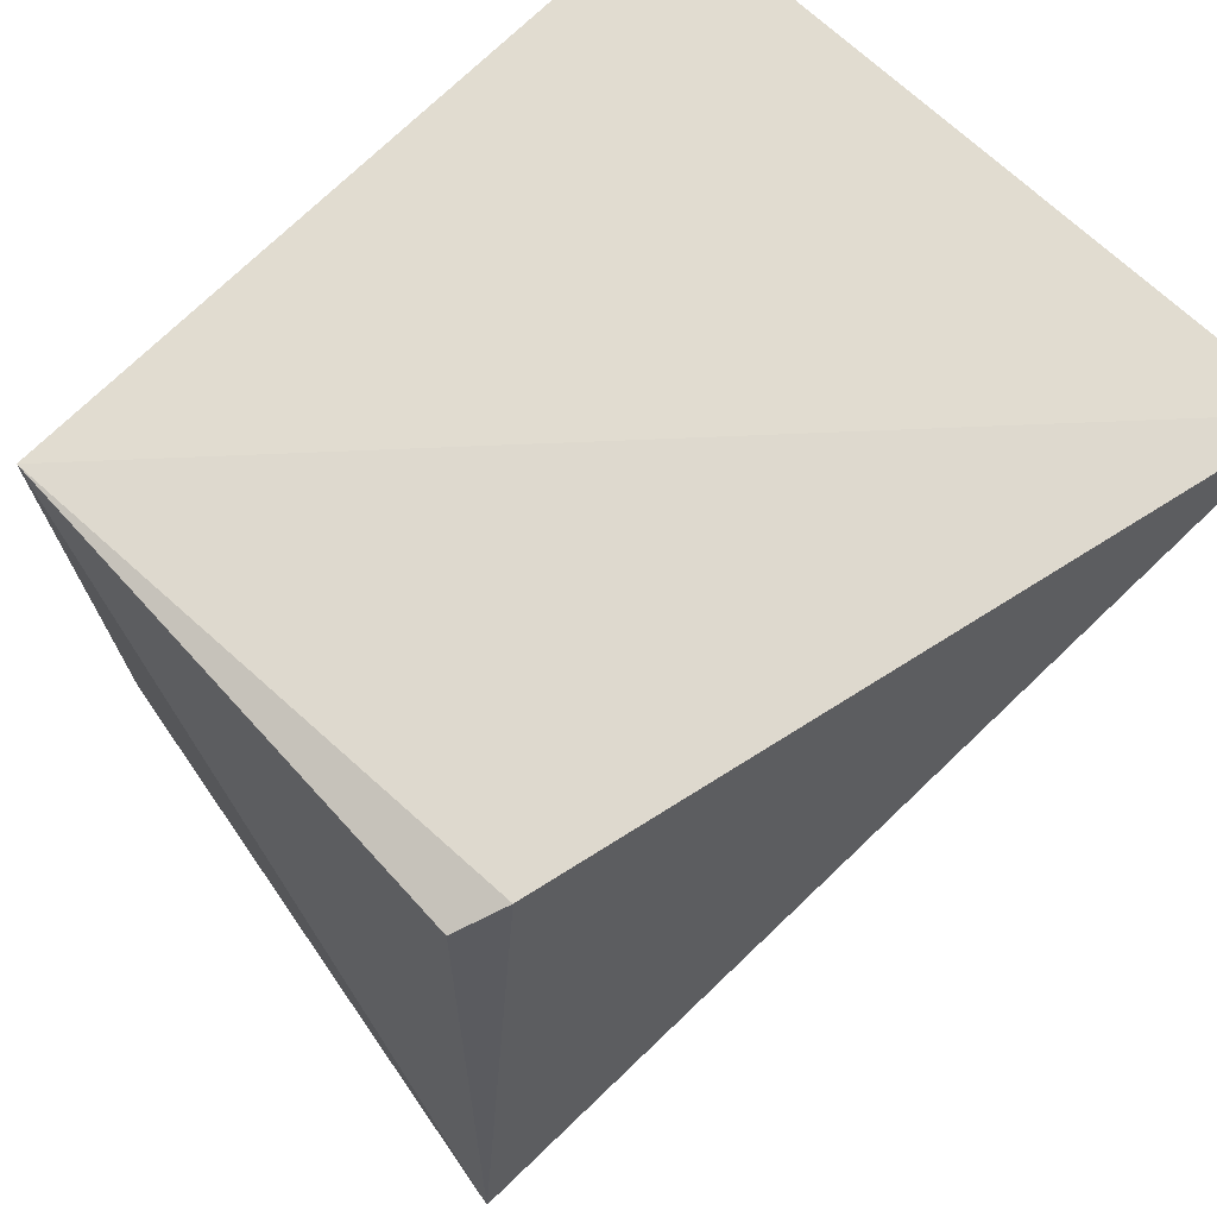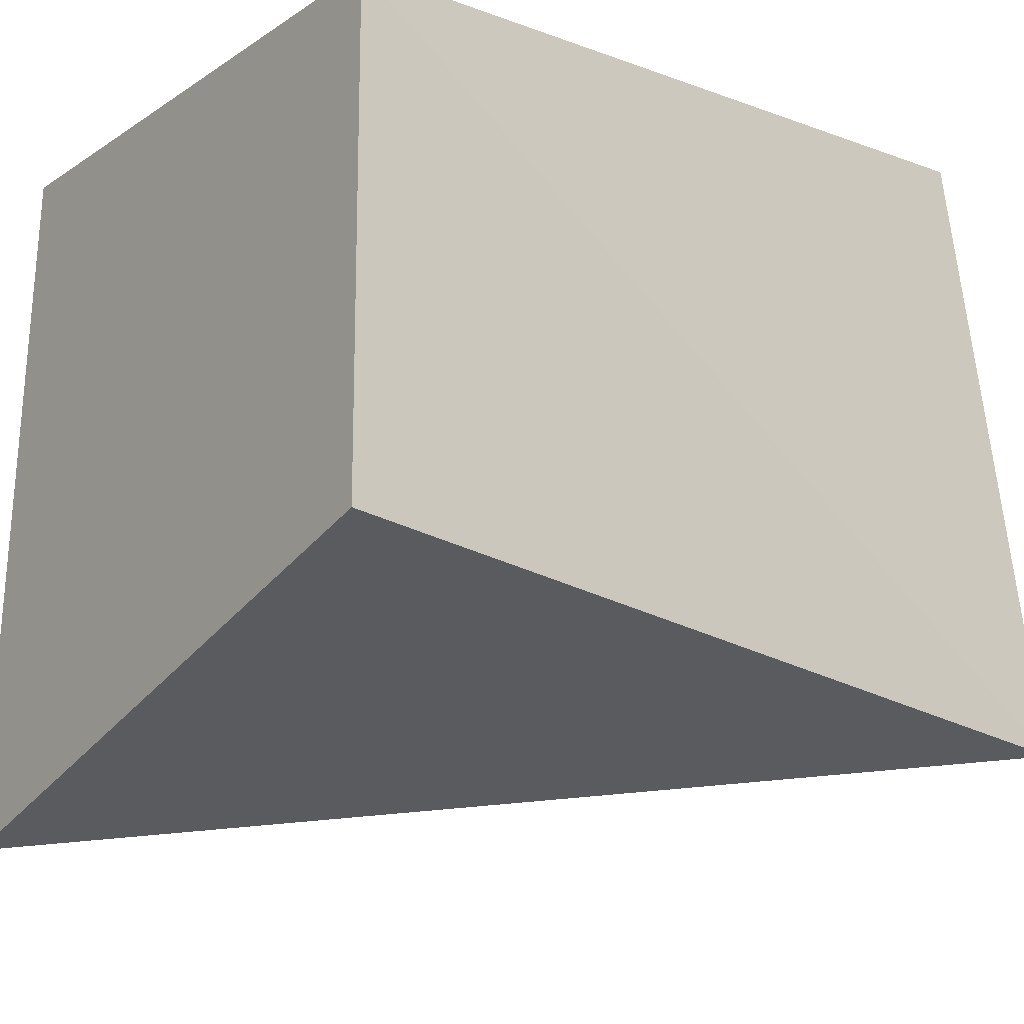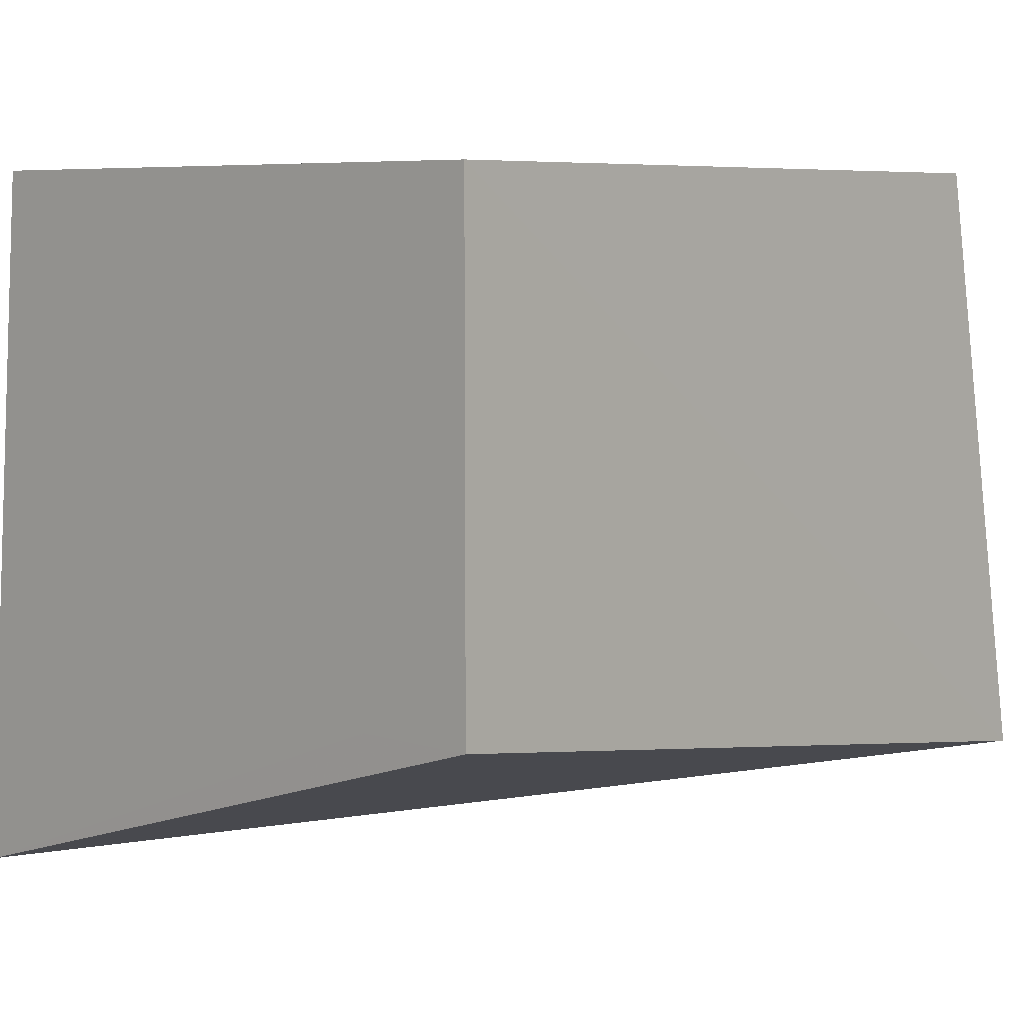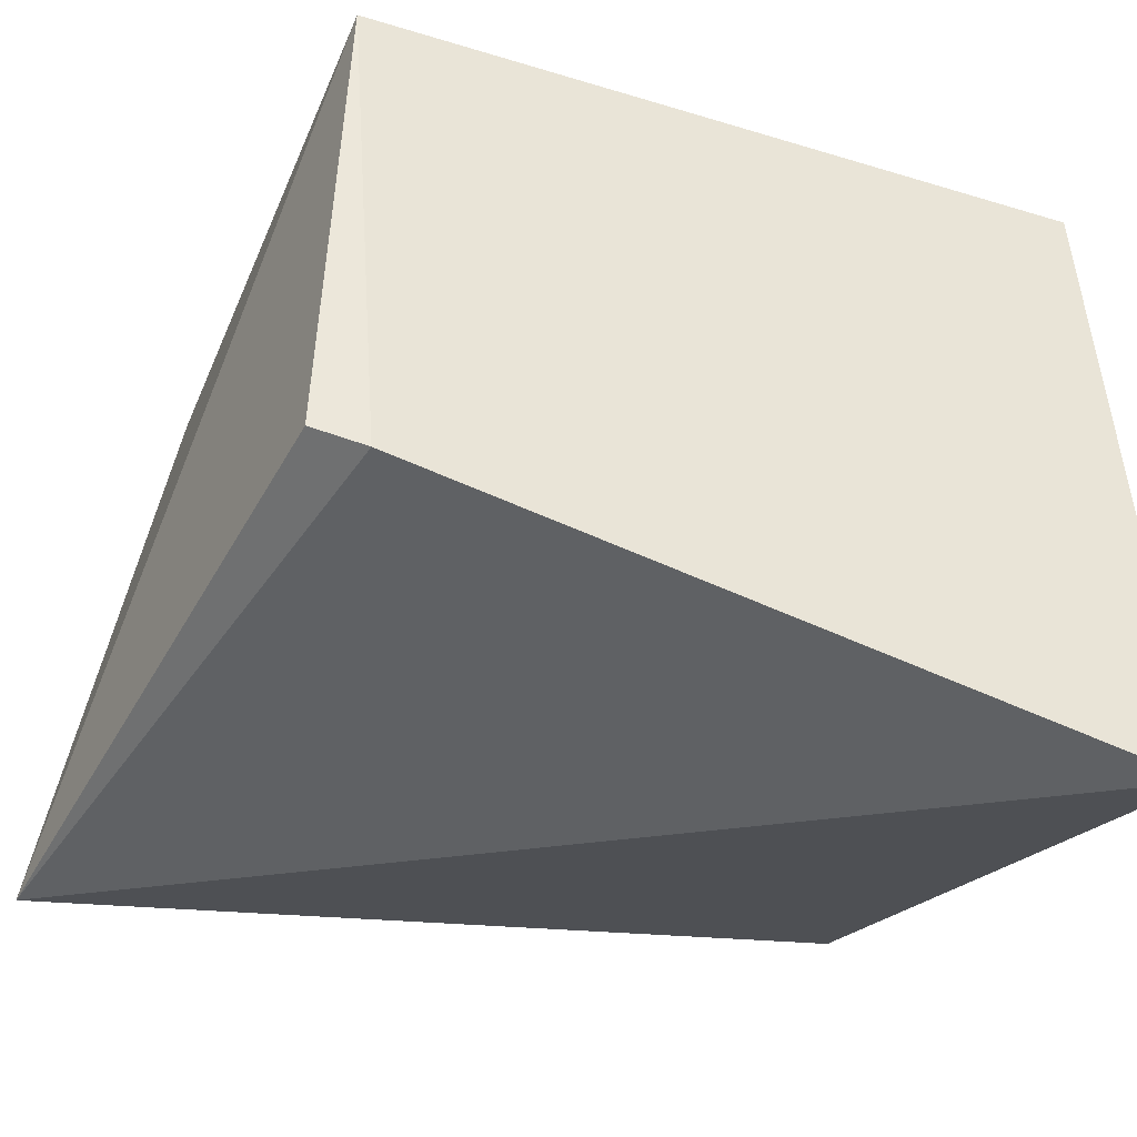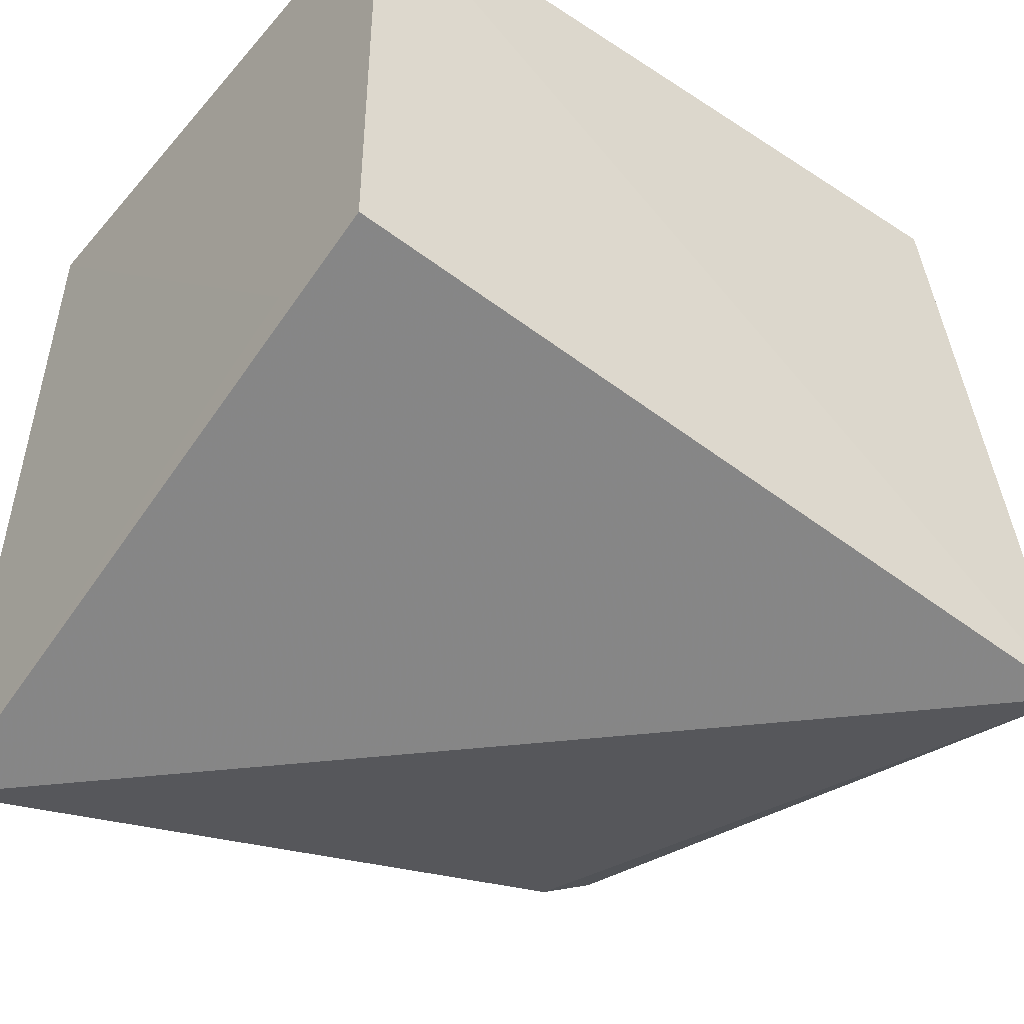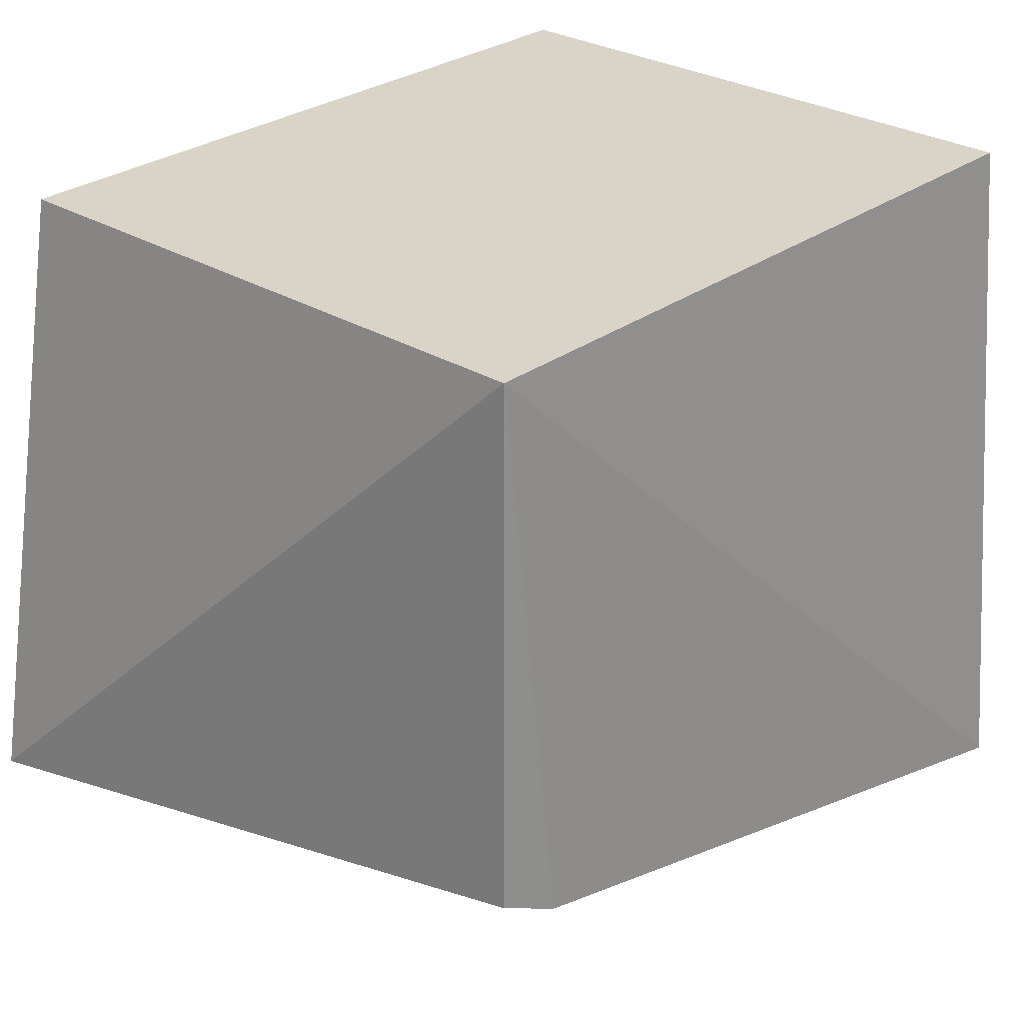
<metadata>
{"format":"obj","ext":"obj","renderer":"f3d","projection":"perspective","resolution":1024,"background":"white","views":[{"elev":71.6,"azim":135.3,"up":"+Y"},{"elev":-15.3,"azim":-37.3,"up":"+Z"},{"elev":6.9,"azim":-47.4,"up":"+Z"},{"elev":-38.0,"azim":158.9,"up":"+Z"},{"elev":-43.1,"azim":-37.5,"up":"+Z"},{"elev":28.8,"azim":132.4,"up":"+Z"}]}
</metadata>
<code>
v 0.1972 -0.01325 -0.2348
v 0.2234 -0.01547 -0.3865
v 0.1972 0.1383 -0.2348
v 0.01541 0.1383 -0.2348
v 0.01541 -0.01325 -0.3561
v 0.01568 0.1544 -0.4088
v 0.01541 -0.01325 -0.2348
v 0.2027 0.1429 -0.3634
v 0.01541 0.01705 -0.3561
v 0.1903 0.1472 -0.3685
f 1 2 3
f 1 3 4
f 6 4 3
f 6 2 5
f 7 5 2
f 7 2 1
f 7 1 4
f 7 4 5
f 8 3 2
f 9 6 5
f 9 5 4
f 9 4 6
f 10 6 3
f 10 3 8
f 10 8 2
f 10 2 6

</code>
